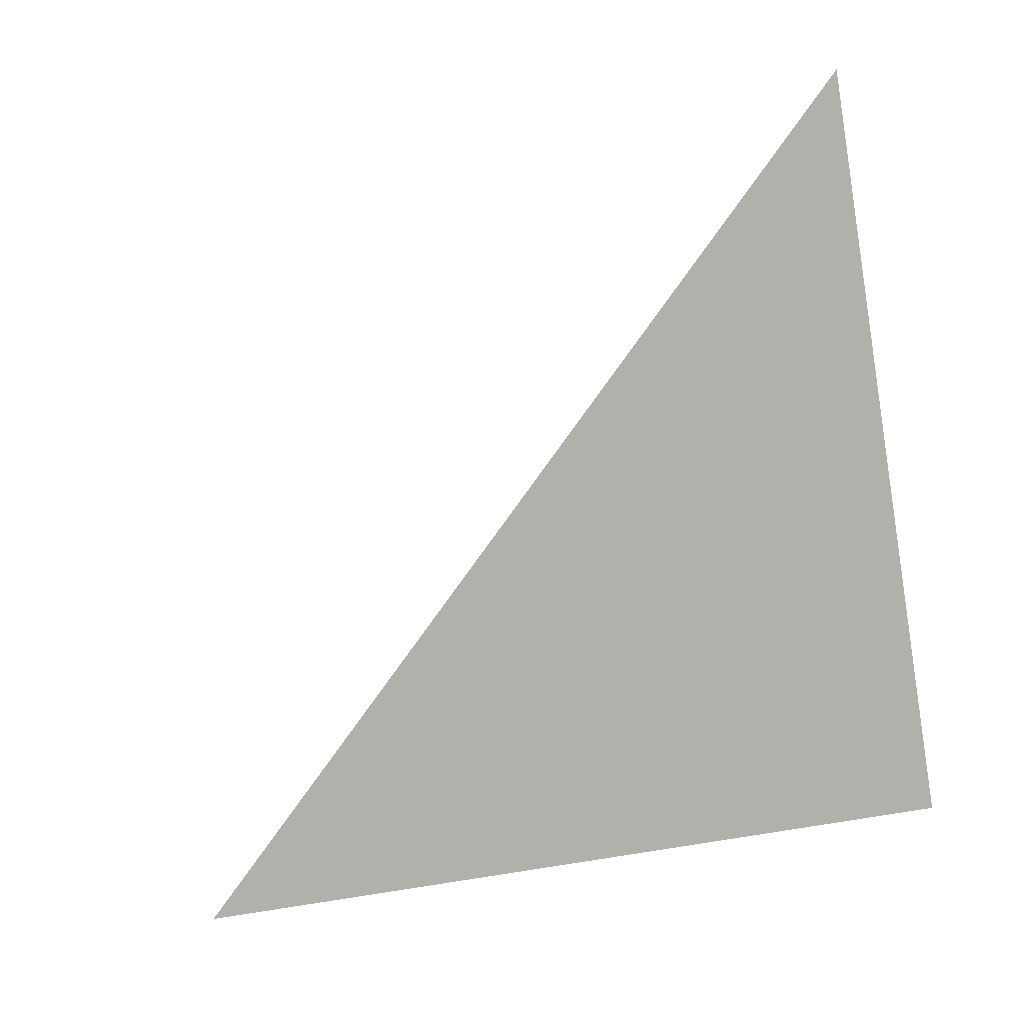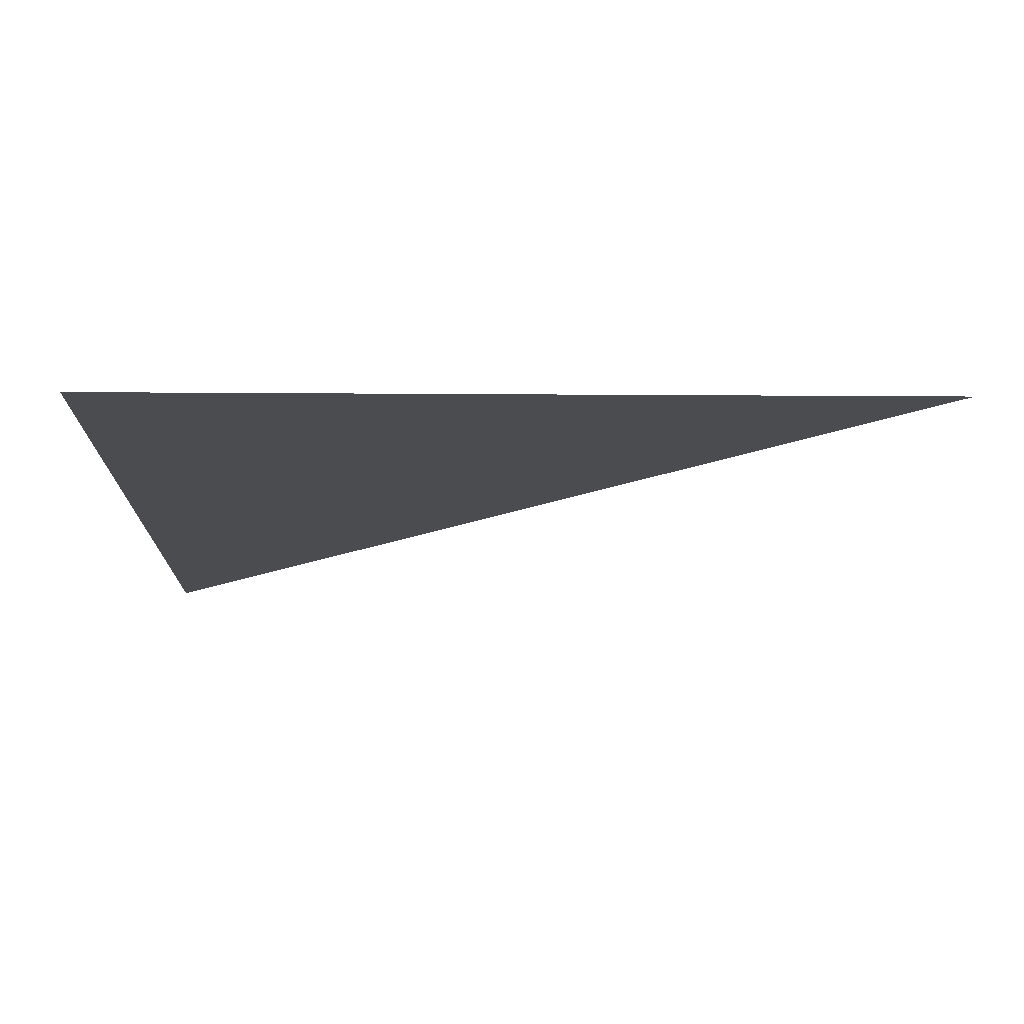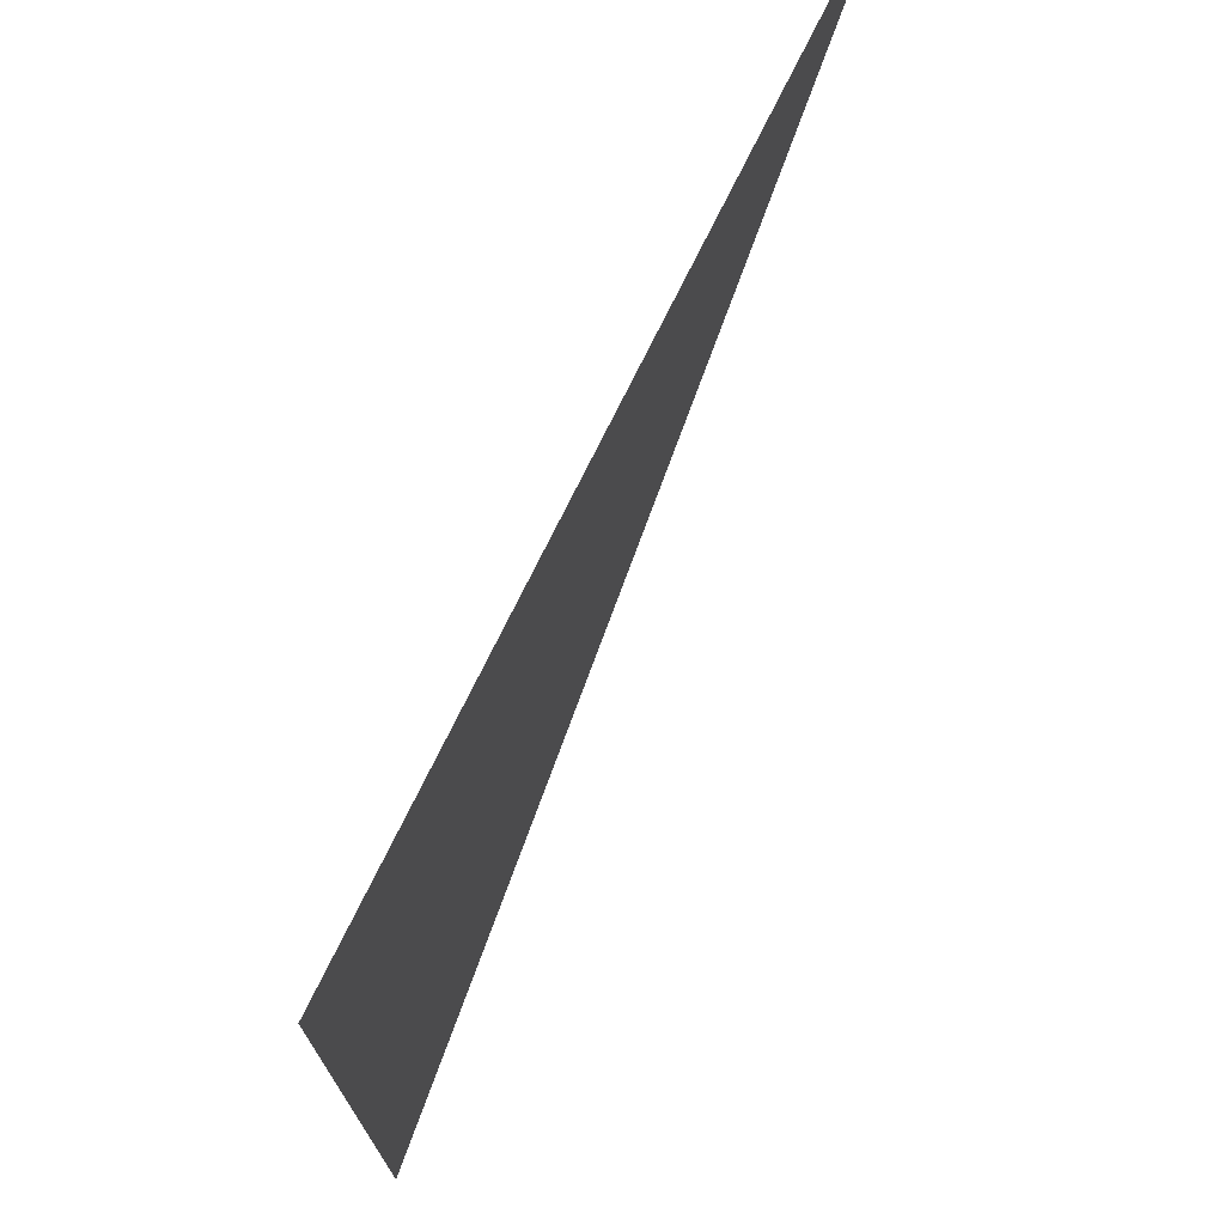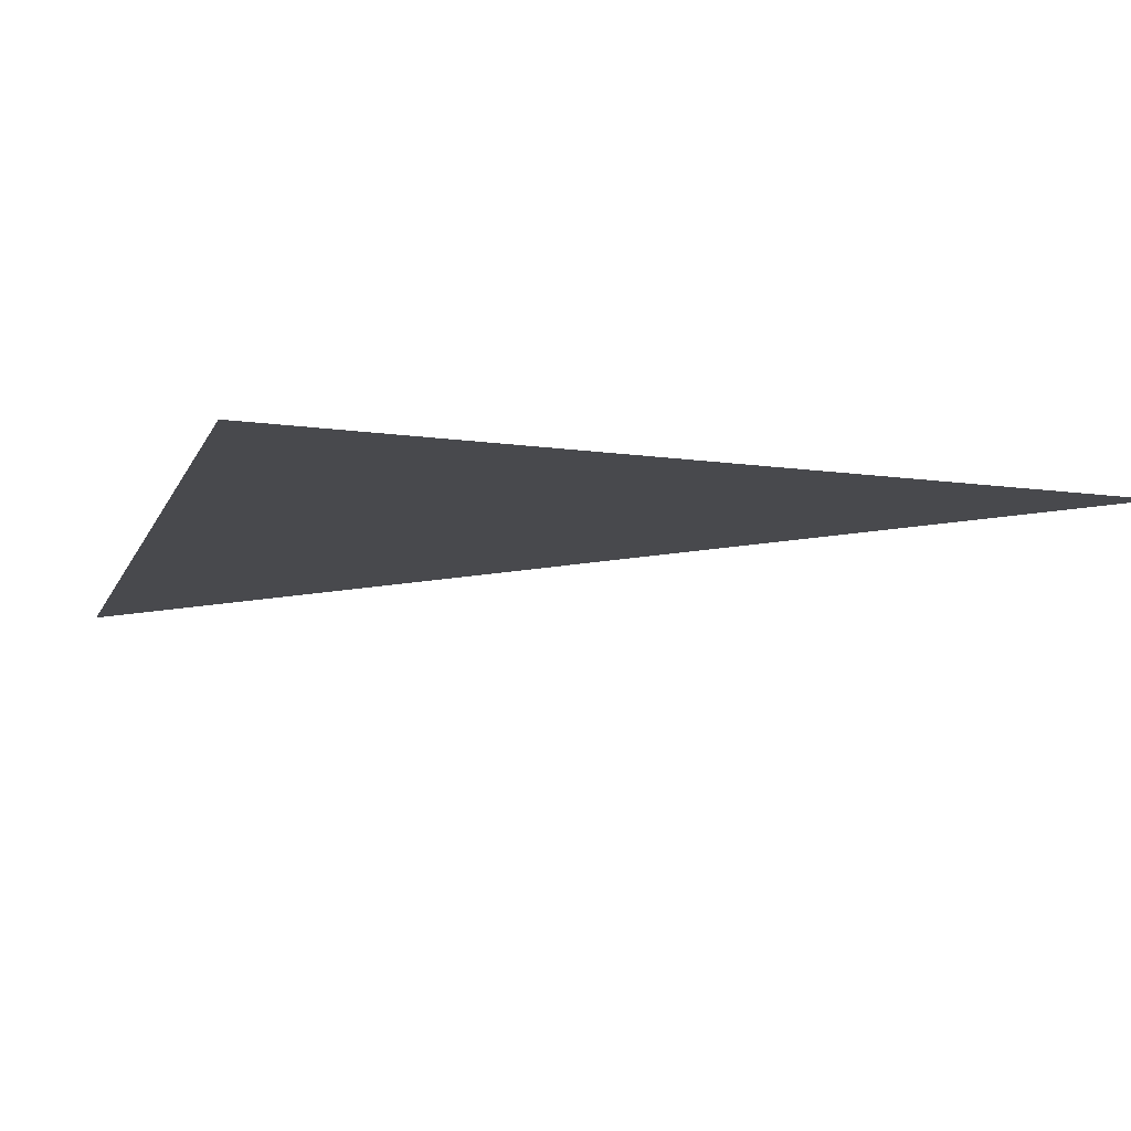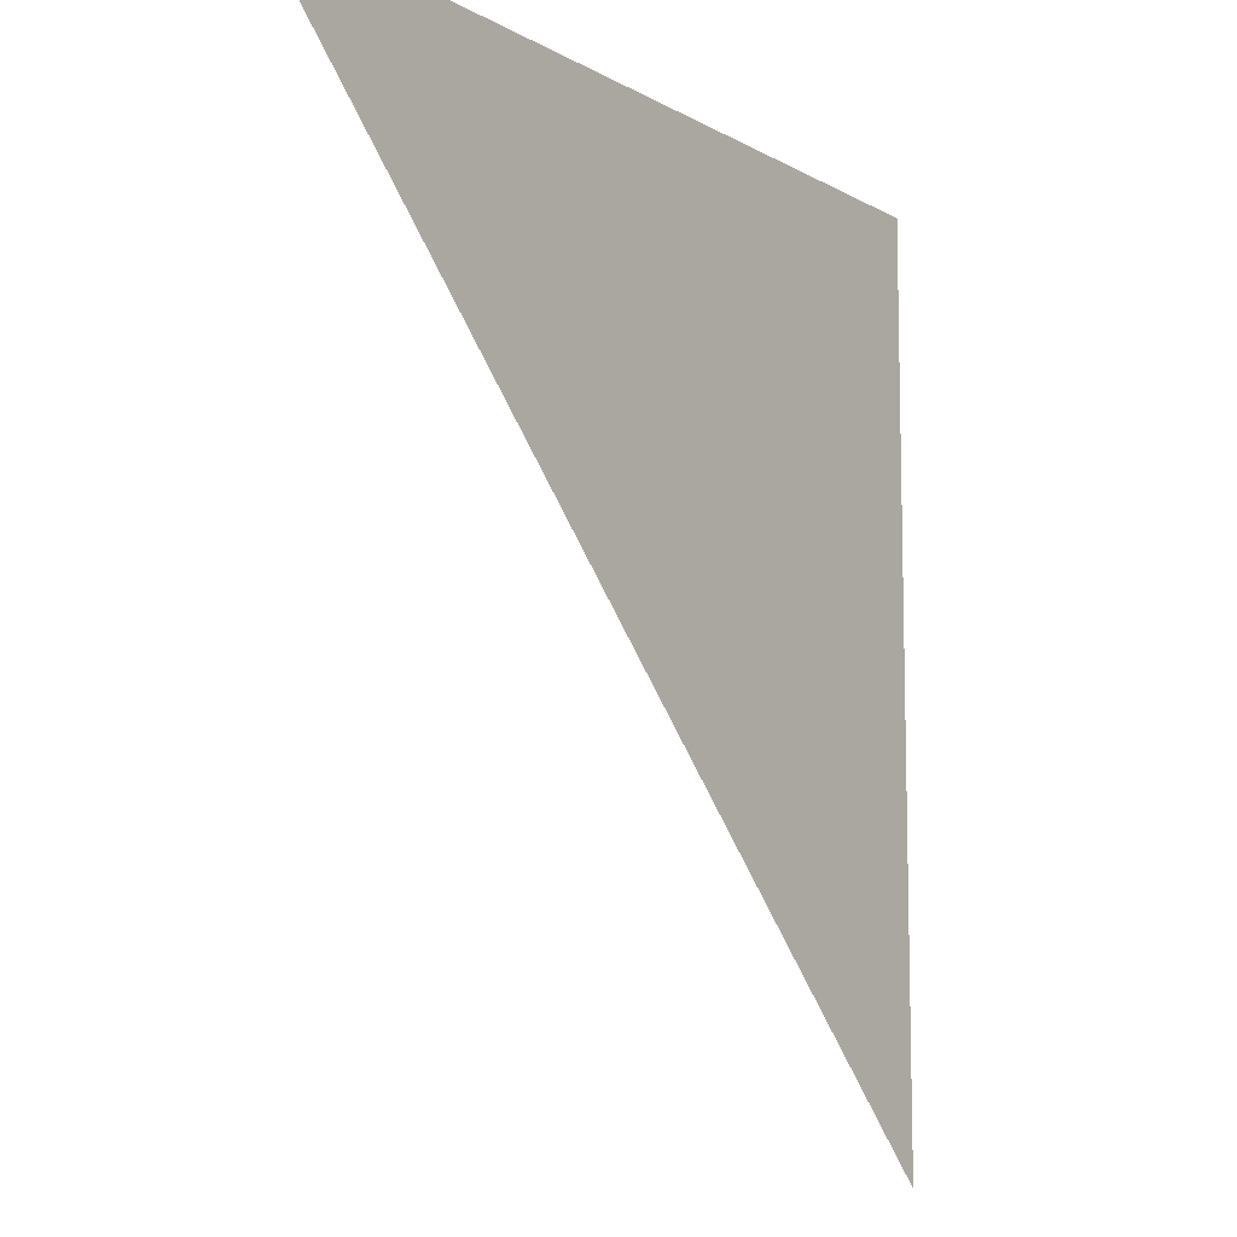
<metadata>
{"format":"obj","ext":"obj","renderer":"f3d","projection":"perspective","resolution":1024,"background":"white","views":[{"elev":-78.5,"azim":-80.7,"up":"+Y"},{"elev":-14.9,"azim":89.1,"up":"+Y"},{"elev":73.3,"azim":116.0,"up":"+Z"},{"elev":-12.5,"azim":72.2,"up":"+Y"},{"elev":-10.3,"azim":-54.3,"up":"+Z"}]}
</metadata>
<code>
o #ID211
v -0.2678 0.01711 0.03576
v -0.2697 0.01711 0.03762
v -0.2678 0.01711 0.03762
f 1 2 3

</code>
